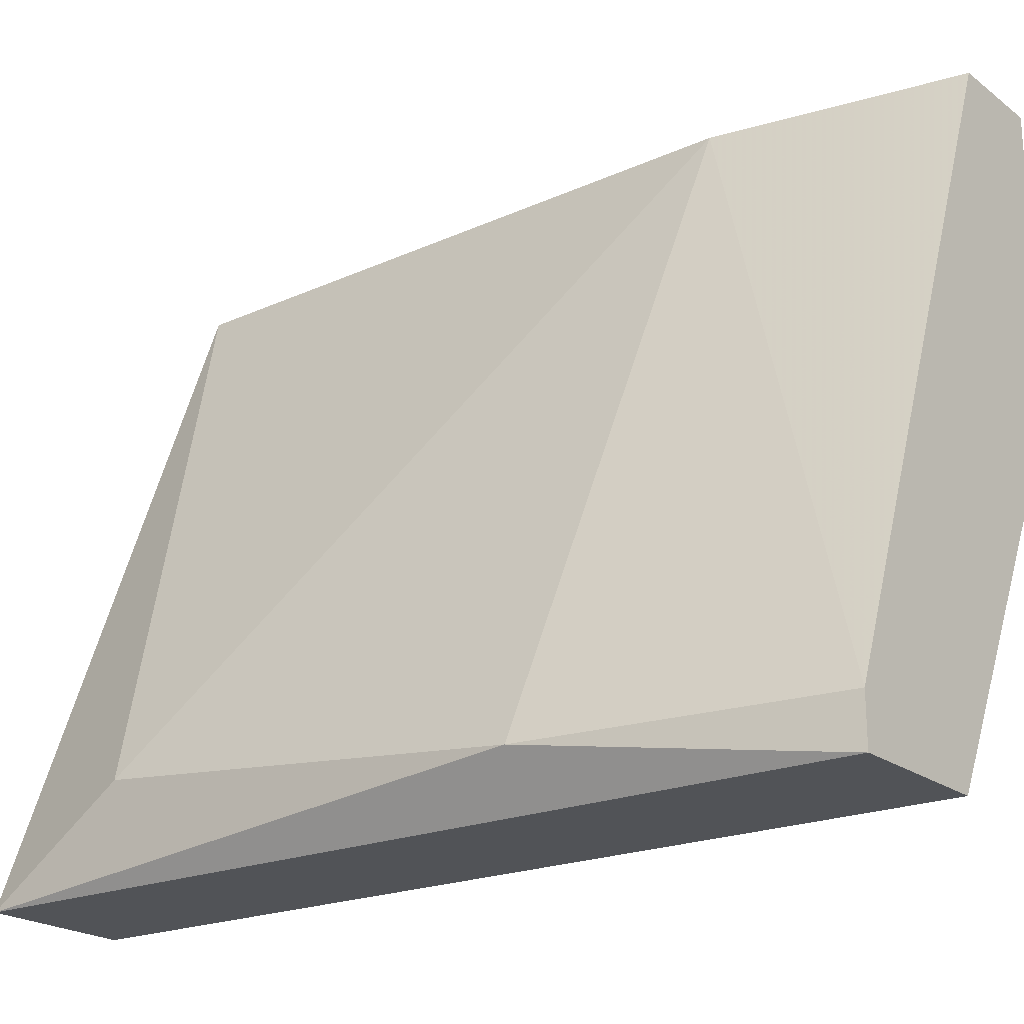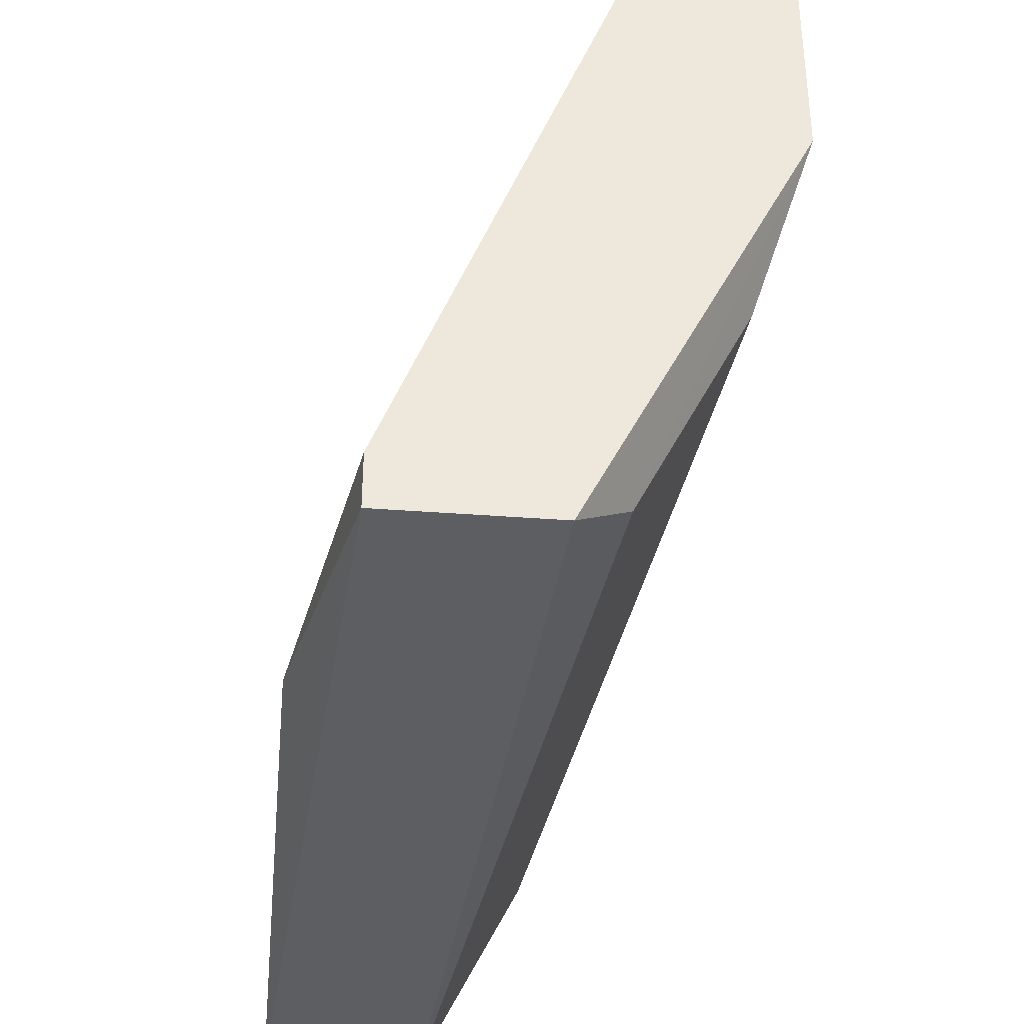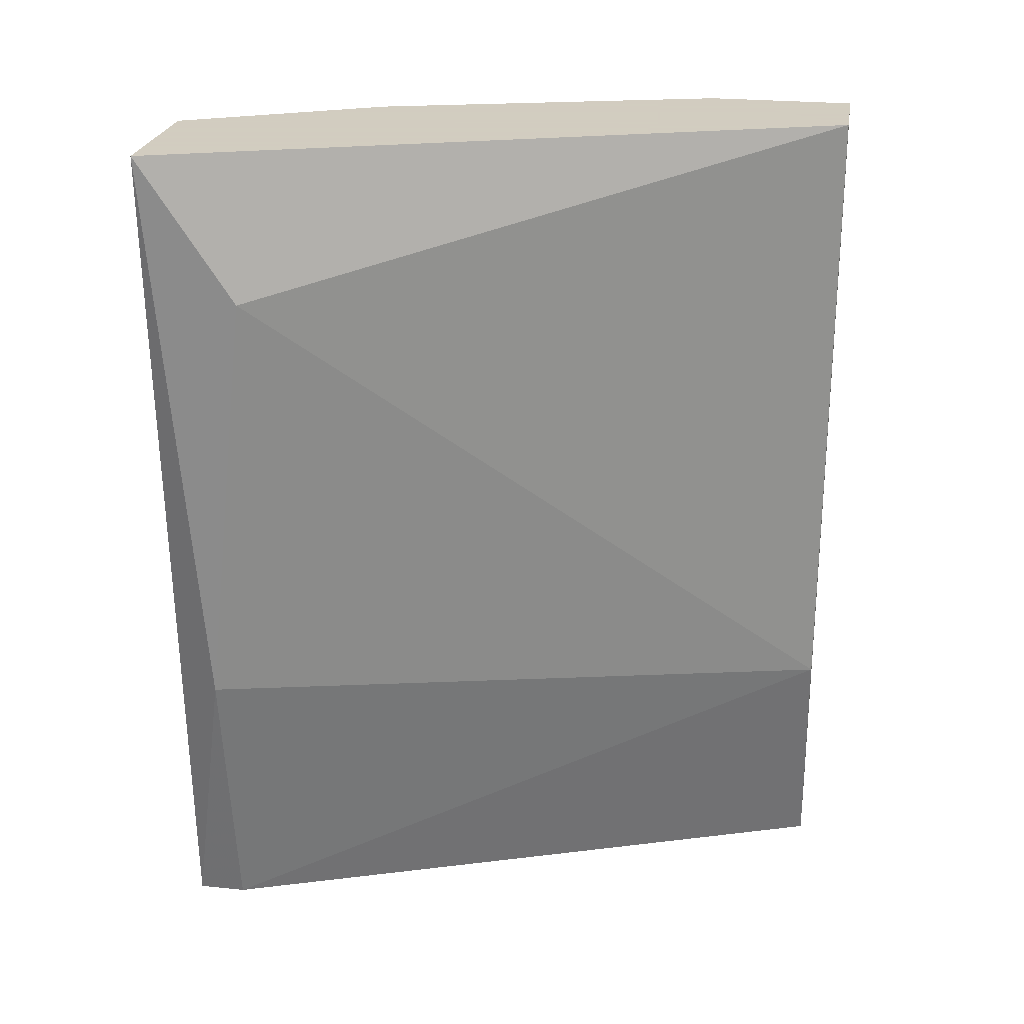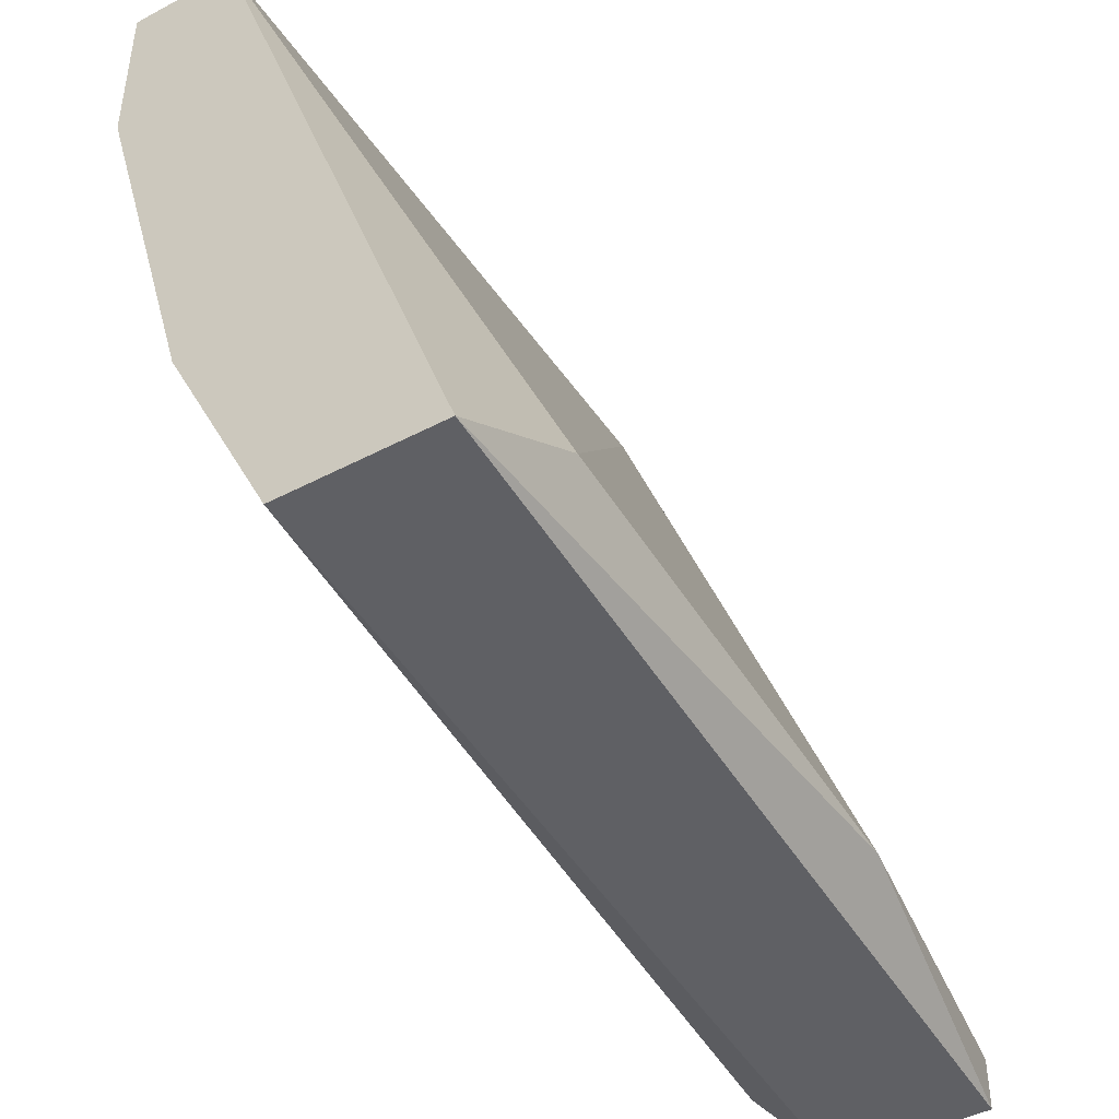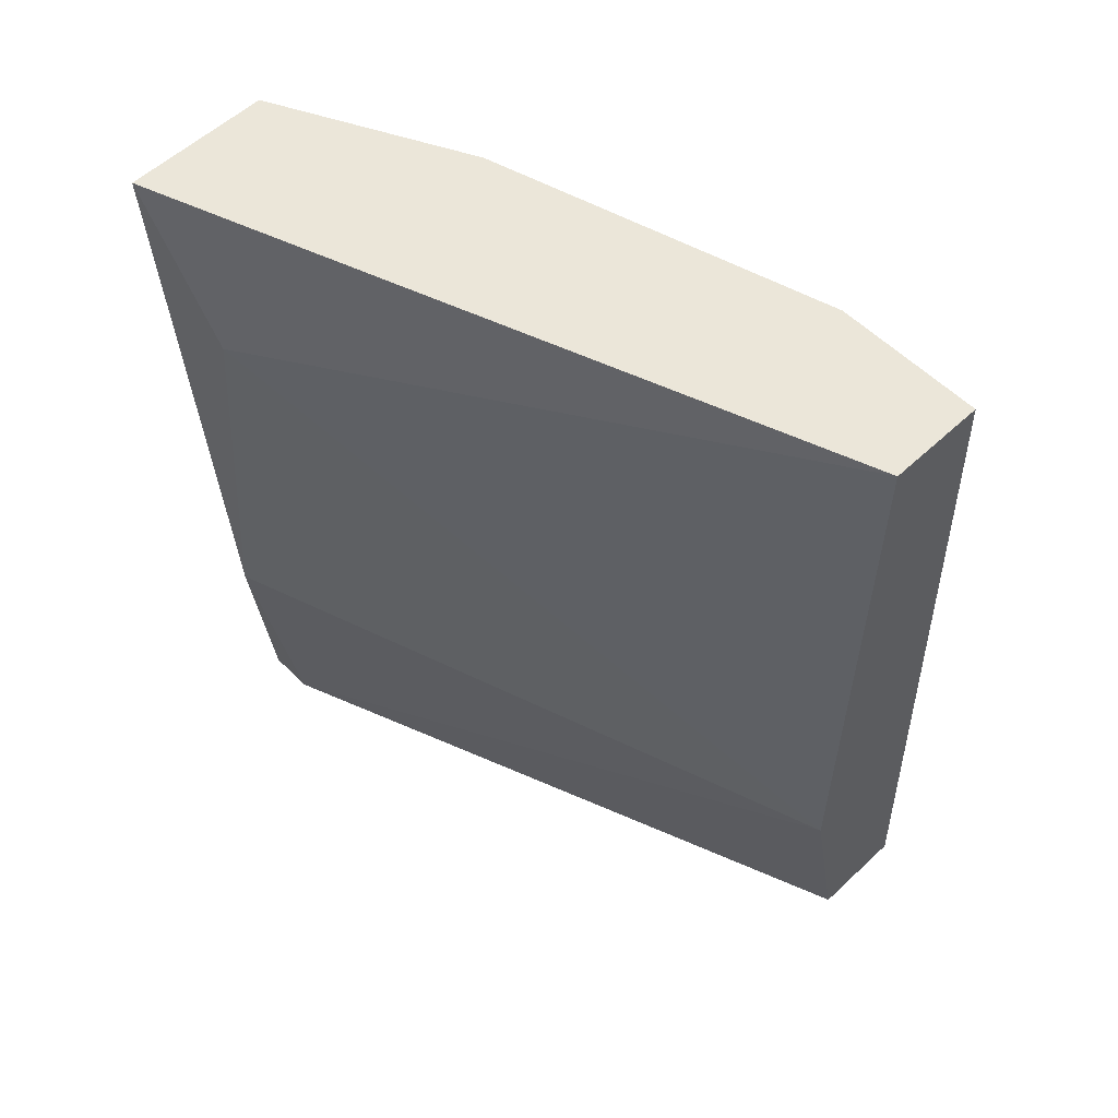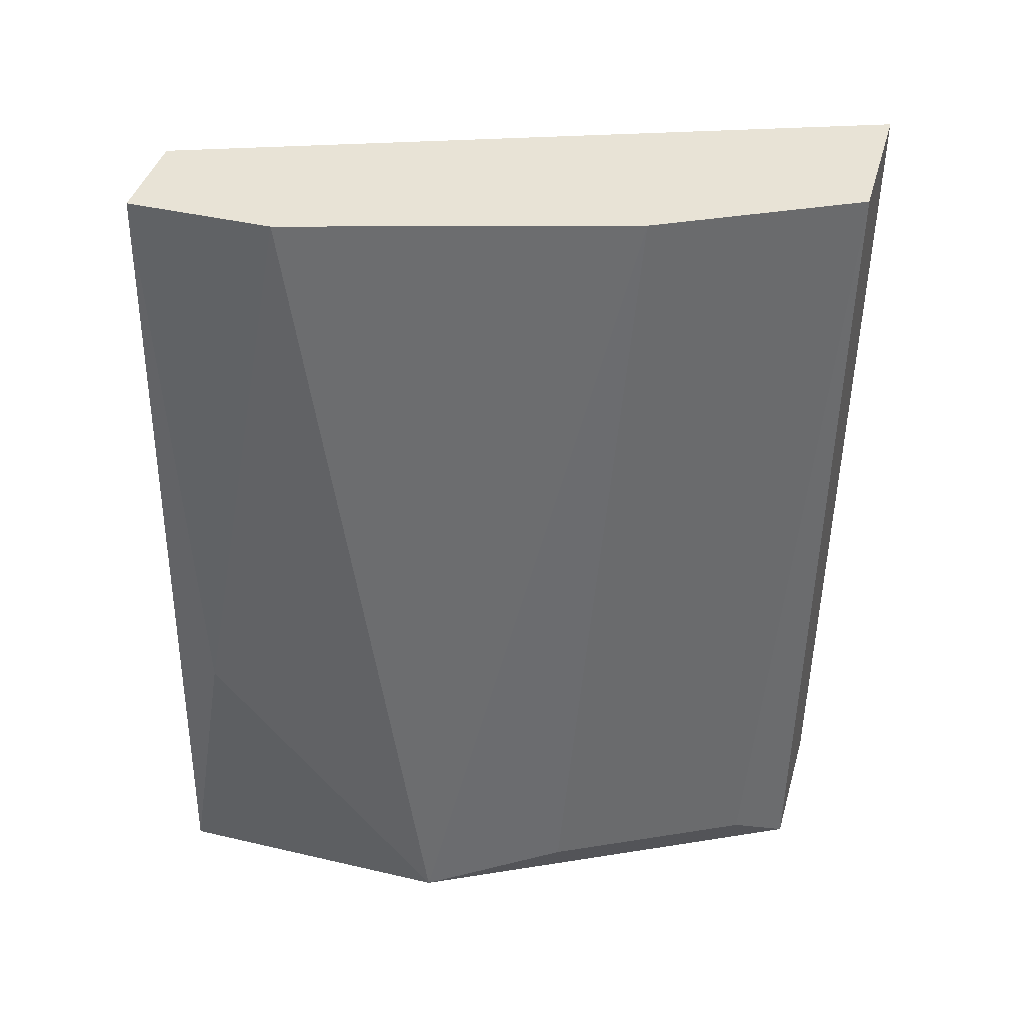
<metadata>
{"format":"obj","ext":"obj","renderer":"f3d","projection":"perspective","resolution":1024,"background":"white","views":[{"elev":-22.0,"azim":128.2,"up":"+Y"},{"elev":-37.4,"azim":174.4,"up":"+Y"},{"elev":24.3,"azim":99.6,"up":"+Z"},{"elev":-44.4,"azim":31.7,"up":"+Y"},{"elev":56.5,"azim":135.8,"up":"+Z"},{"elev":41.8,"azim":-74.3,"up":"+Z"}]}
</metadata>
<code>
v -0.0132 -0.02305 0.001226
v -0.0132 -0.01933 0.001226
v -0.0132 -0.03049 -0.01985
v -0.009484 -0.03669 -0.02109
v -0.005764 -0.03545 -0.02109
v -0.005764 -0.03669 -0.02109
v -0.01196 -0.01933 -0.02109
v -0.008244 -0.03669 0.001226
v -0.004524 -0.03421 -0.002495
v -0.004524 -0.03545 -0.01365
v -0.004524 -0.03669 0.001226
v -0.01444 -0.02677 -0.02109
v -0.01444 -0.02057 -0.01365
v -0.01444 -0.01933 -0.02109
v -0.01072 -0.03173 0.001226
v -0.01072 -0.03545 -0.01985
v -0.01072 -0.01933 -0.01489
v -0.01072 -0.01933 0.001226
f 15 3 16
f 4 6 8
f 6 4 7
f 7 4 12
f 8 18 1
f 13 12 1
f 7 18 17
f 18 9 17
f 8 6 11
f 18 8 11
f 9 18 11
f 9 11 10
f 17 9 10
f 11 6 10
f 18 7 14
f 12 13 14
f 7 12 14
f 13 1 2
f 1 18 2
f 14 13 2
f 18 14 2
f 8 1 15
f 1 12 15
f 12 3 15
f 6 7 5
f 7 17 5
f 10 6 5
f 17 10 5
f 4 8 16
f 12 4 16
f 3 12 16
f 8 15 16

</code>
